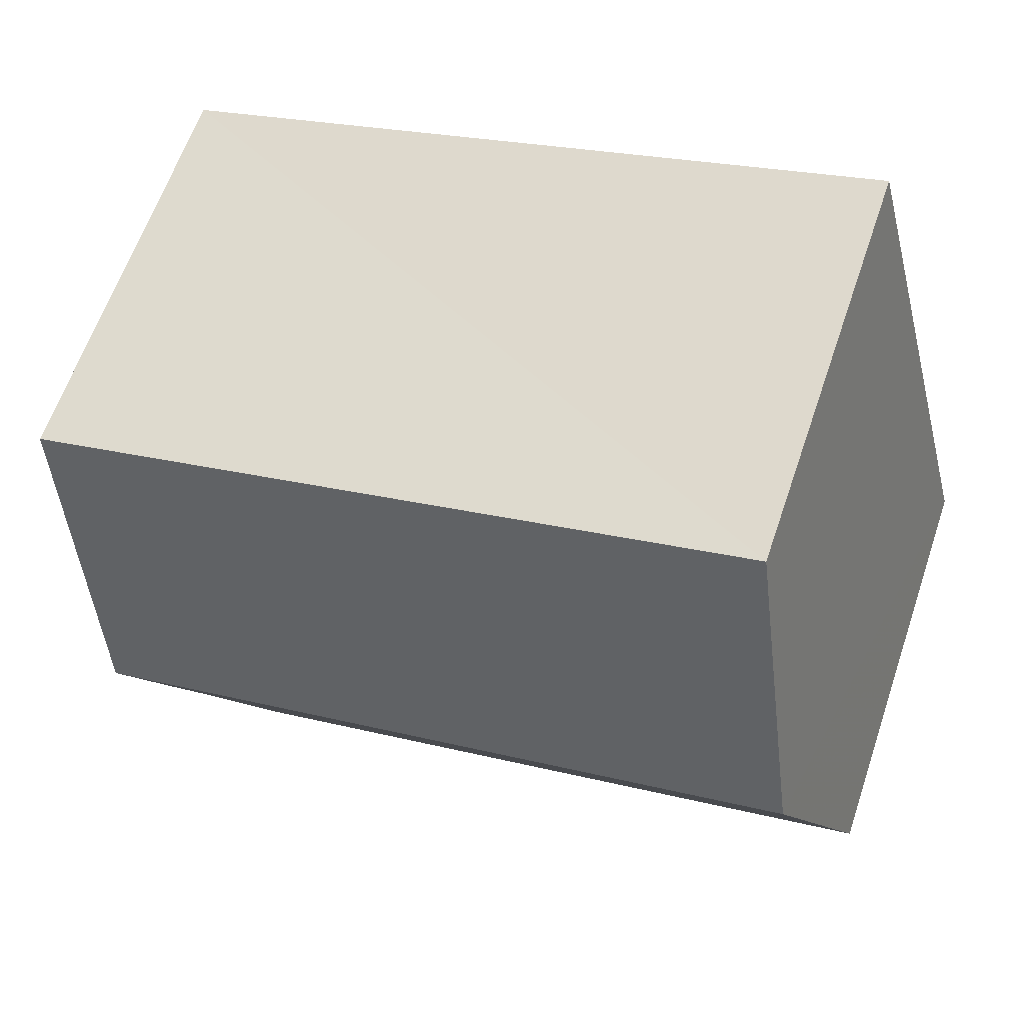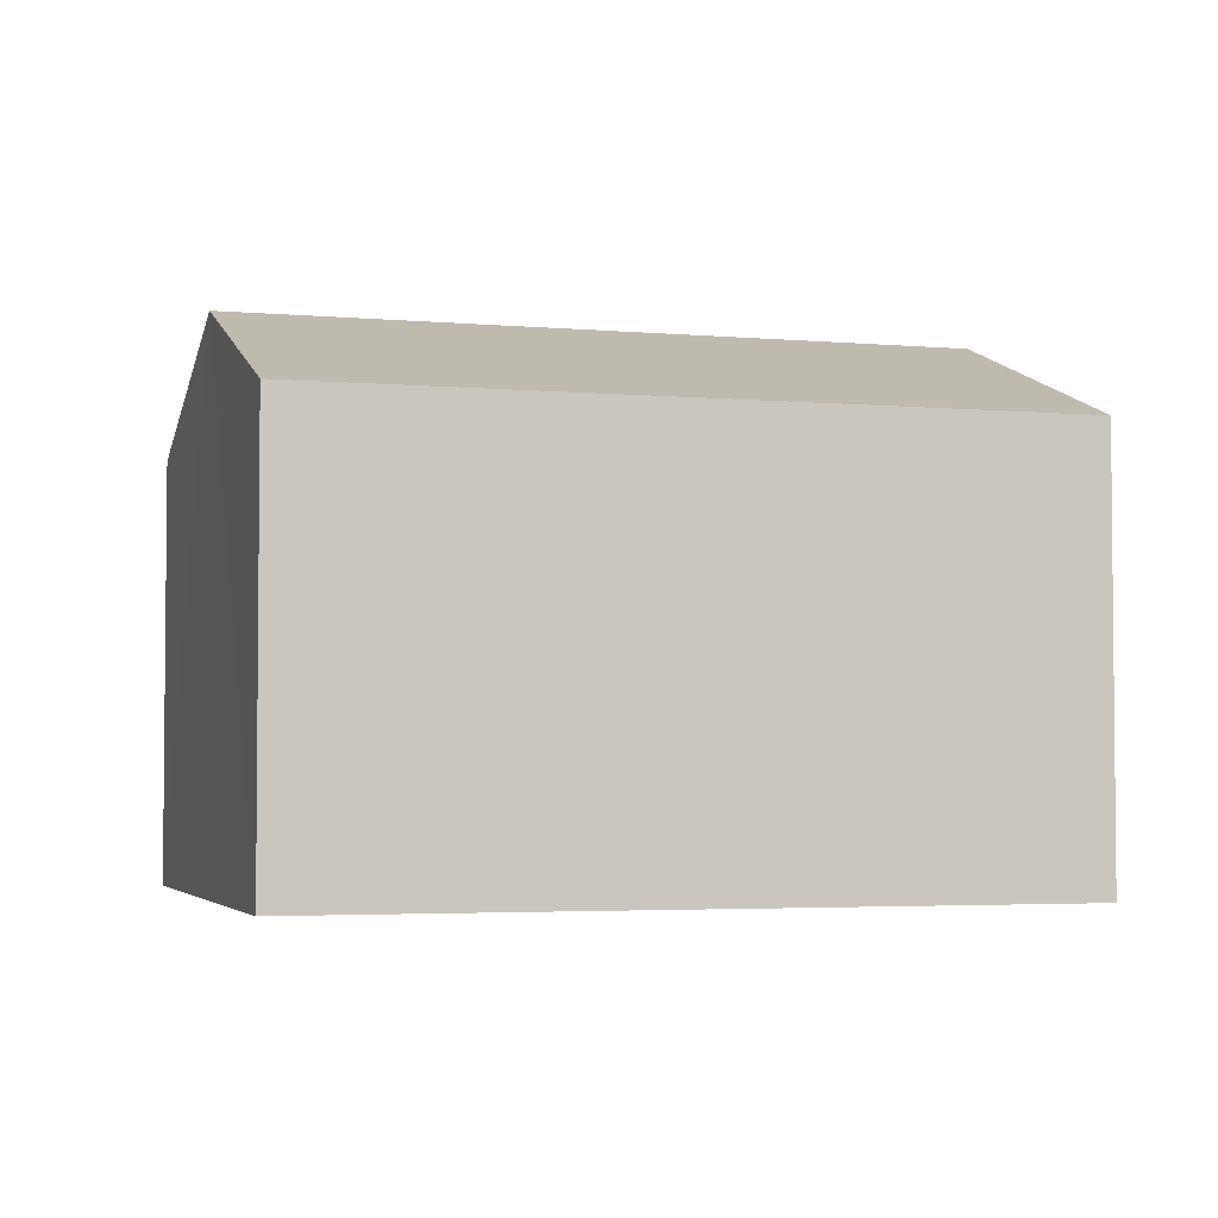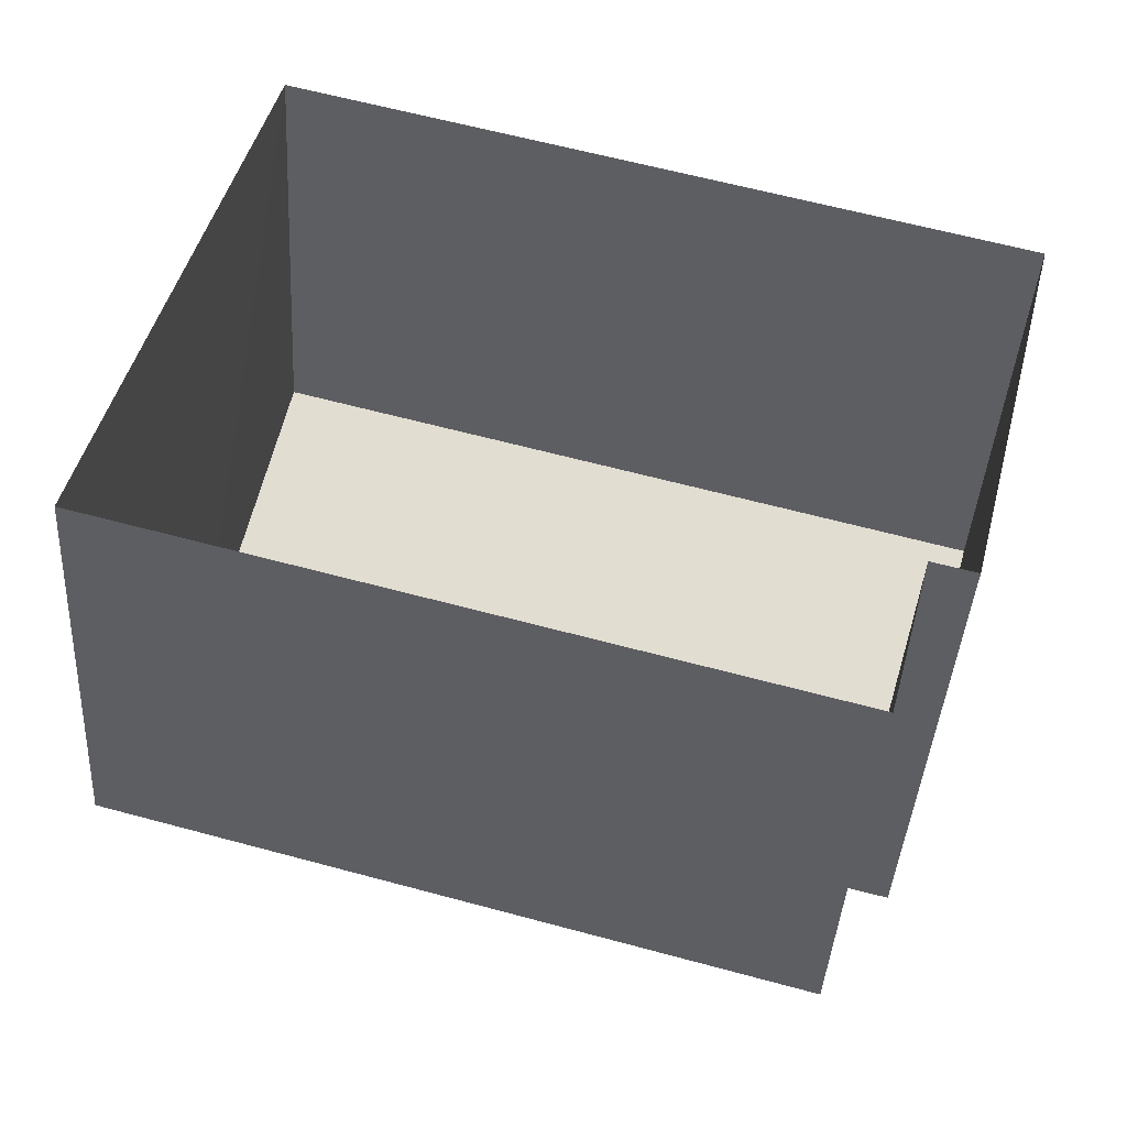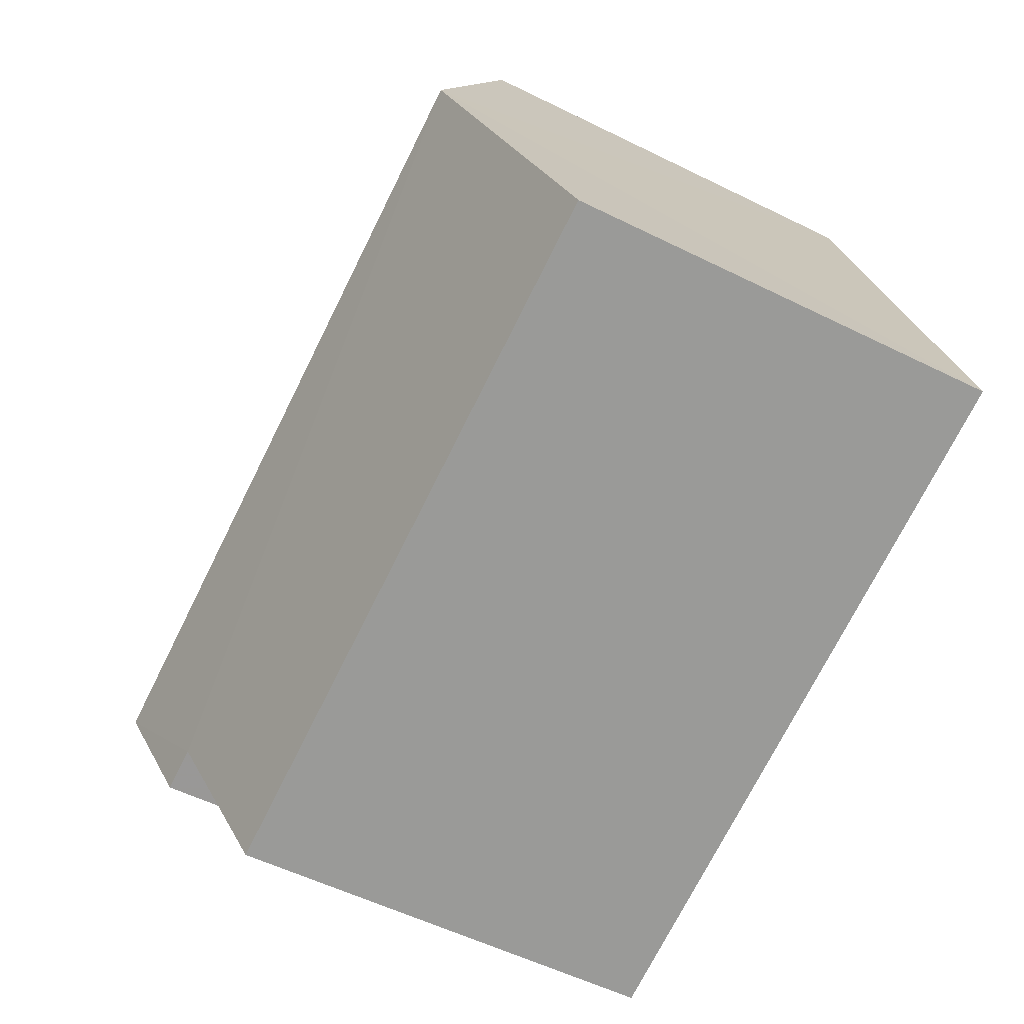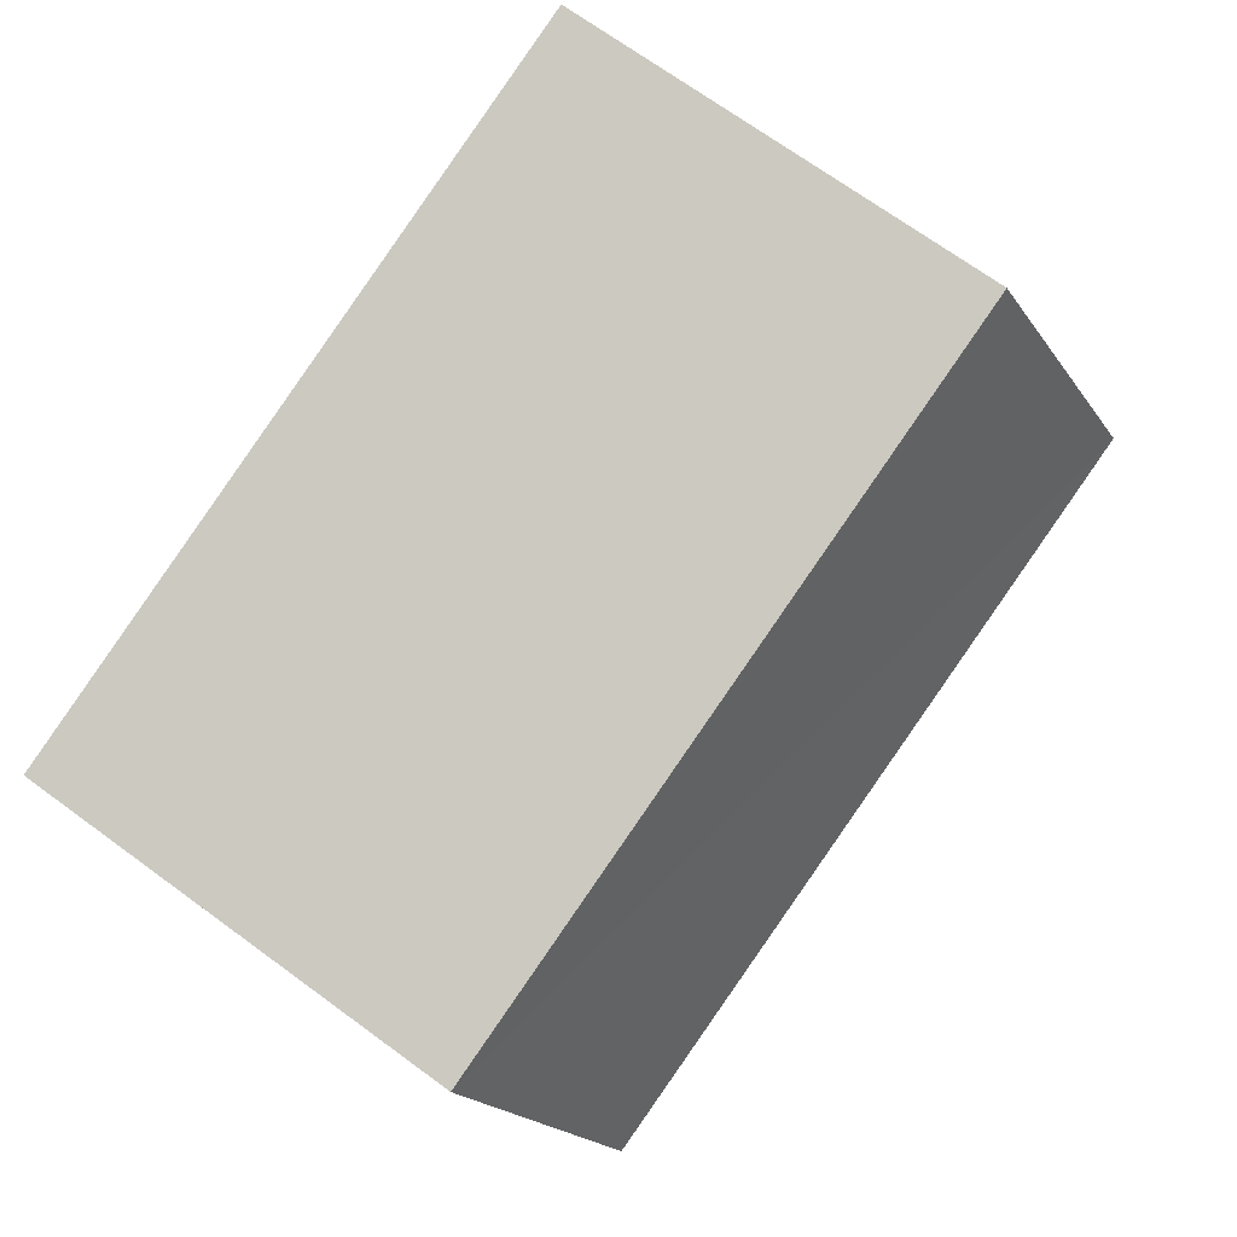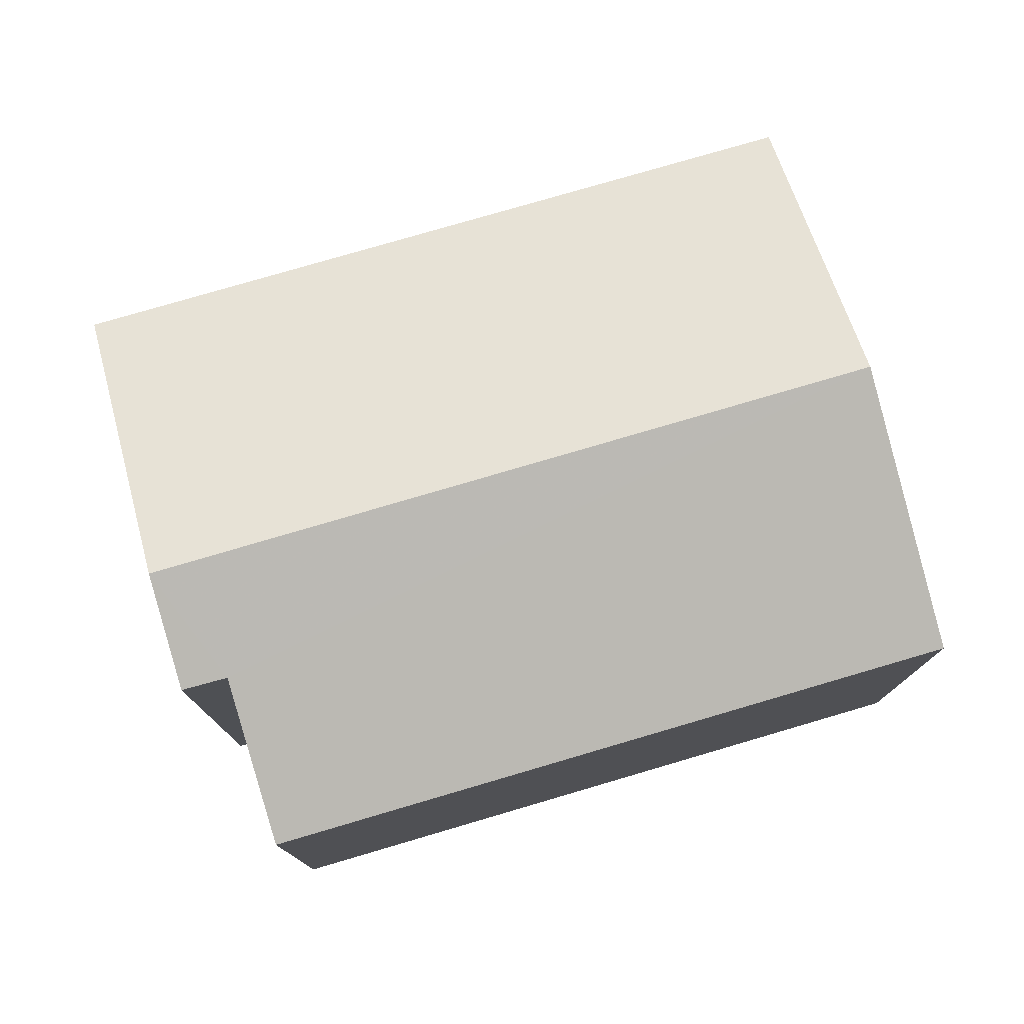
<metadata>
{"format":"obj","ext":"obj","renderer":"f3d","projection":"perspective","resolution":1024,"background":"white","views":[{"elev":62.5,"azim":18.6,"up":"+Y"},{"elev":-3.5,"azim":178.4,"up":"+Z"},{"elev":-40.8,"azim":176.5,"up":"+Y"},{"elev":-55.5,"azim":62.5,"up":"+Y"},{"elev":70.6,"azim":-53.9,"up":"+Y"},{"elev":77.4,"azim":-1.4,"up":"+Z"}]}
</metadata>
<code>
v -3.113e+05 4.316e+04 6.891
v -3.113e+05 4.316e+04 6.888
v -3.113e+05 4.317e+04 6.895
v -3.113e+05 4.317e+04 6.891
v -3.113e+05 4.316e+04 6.887
v -3.113e+05 4.316e+04 6.888
v -3.113e+05 4.316e+04 12.69
v -3.113e+05 4.317e+04 11.54
v -3.113e+05 4.316e+04 12.69
v -3.113e+05 4.317e+04 11.54
v -3.113e+05 4.316e+04 11.53
v -3.113e+05 4.316e+04 11.54
v -3.113e+05 4.316e+04 12.22
v -3.113e+05 4.316e+04 12.22
f 1 2 3
f 3 2 4
f 1 5 2
f 4 2 6
f 7 8 9
f 7 10 8
f 11 12 13
f 12 7 13
f 13 9 14
f 13 7 9
f 5 1 12
f 11 5 12
f 13 6 2
f 13 14 6
f 10 3 4
f 8 10 4
f 4 6 8
f 8 6 9
f 6 14 9
f 12 1 7
f 1 3 7
f 3 10 7
f 11 2 5
f 11 13 2

</code>
